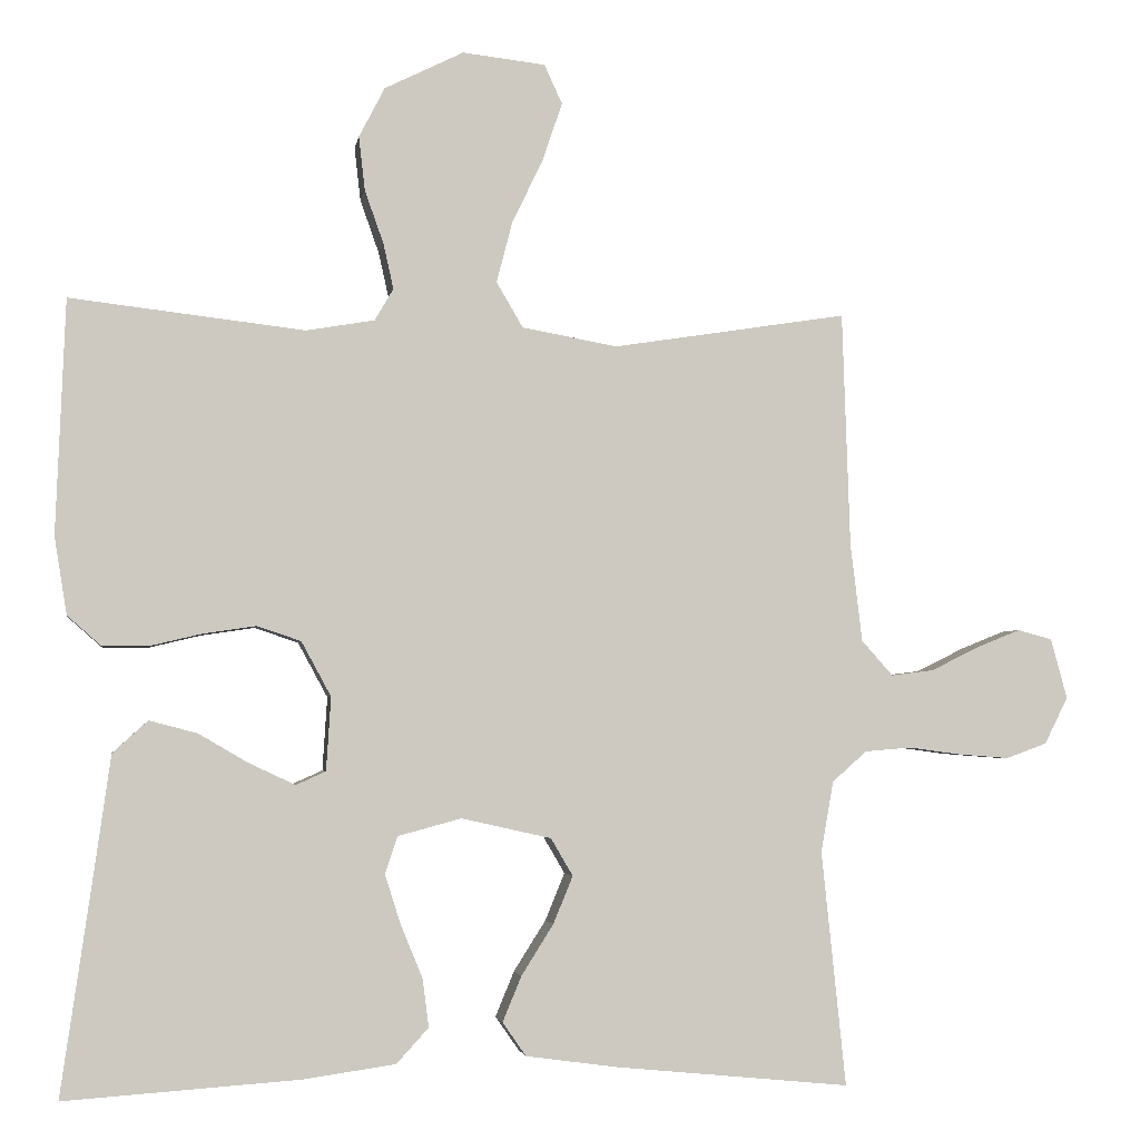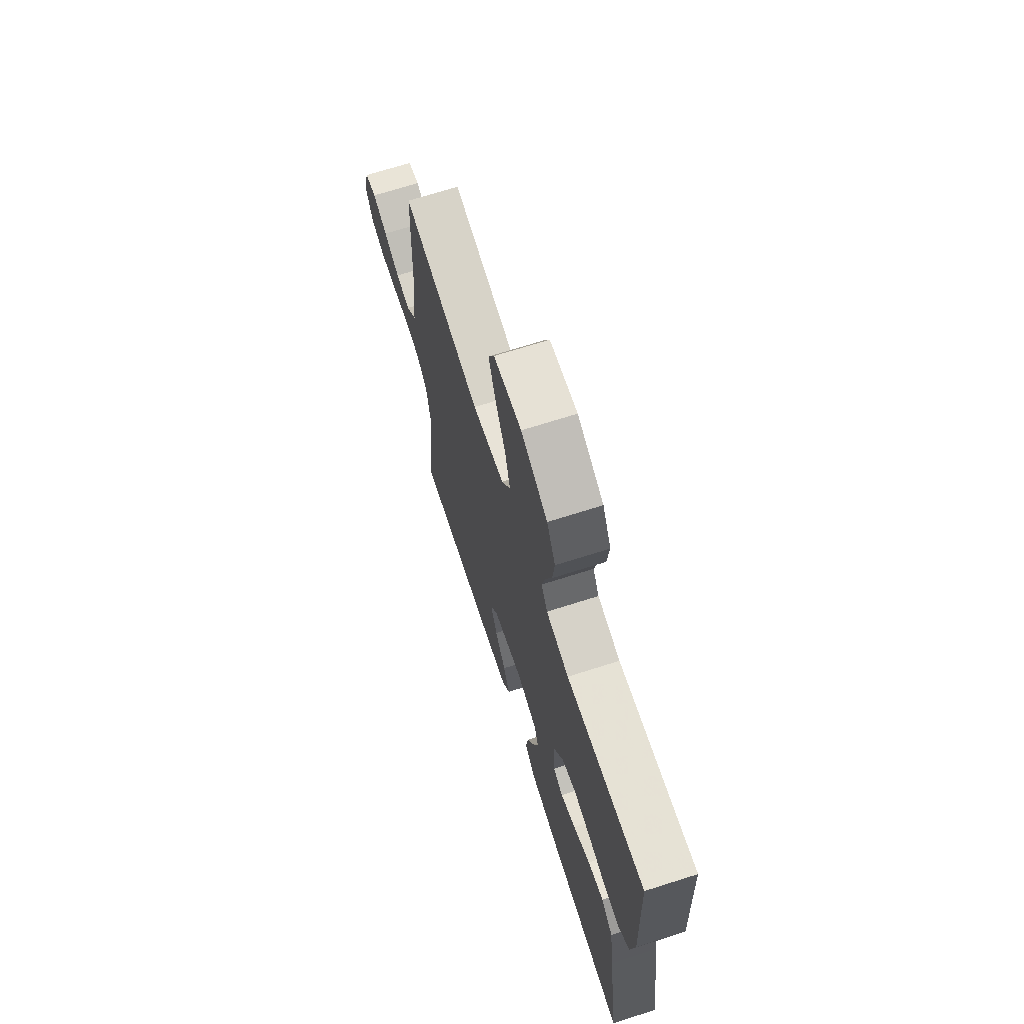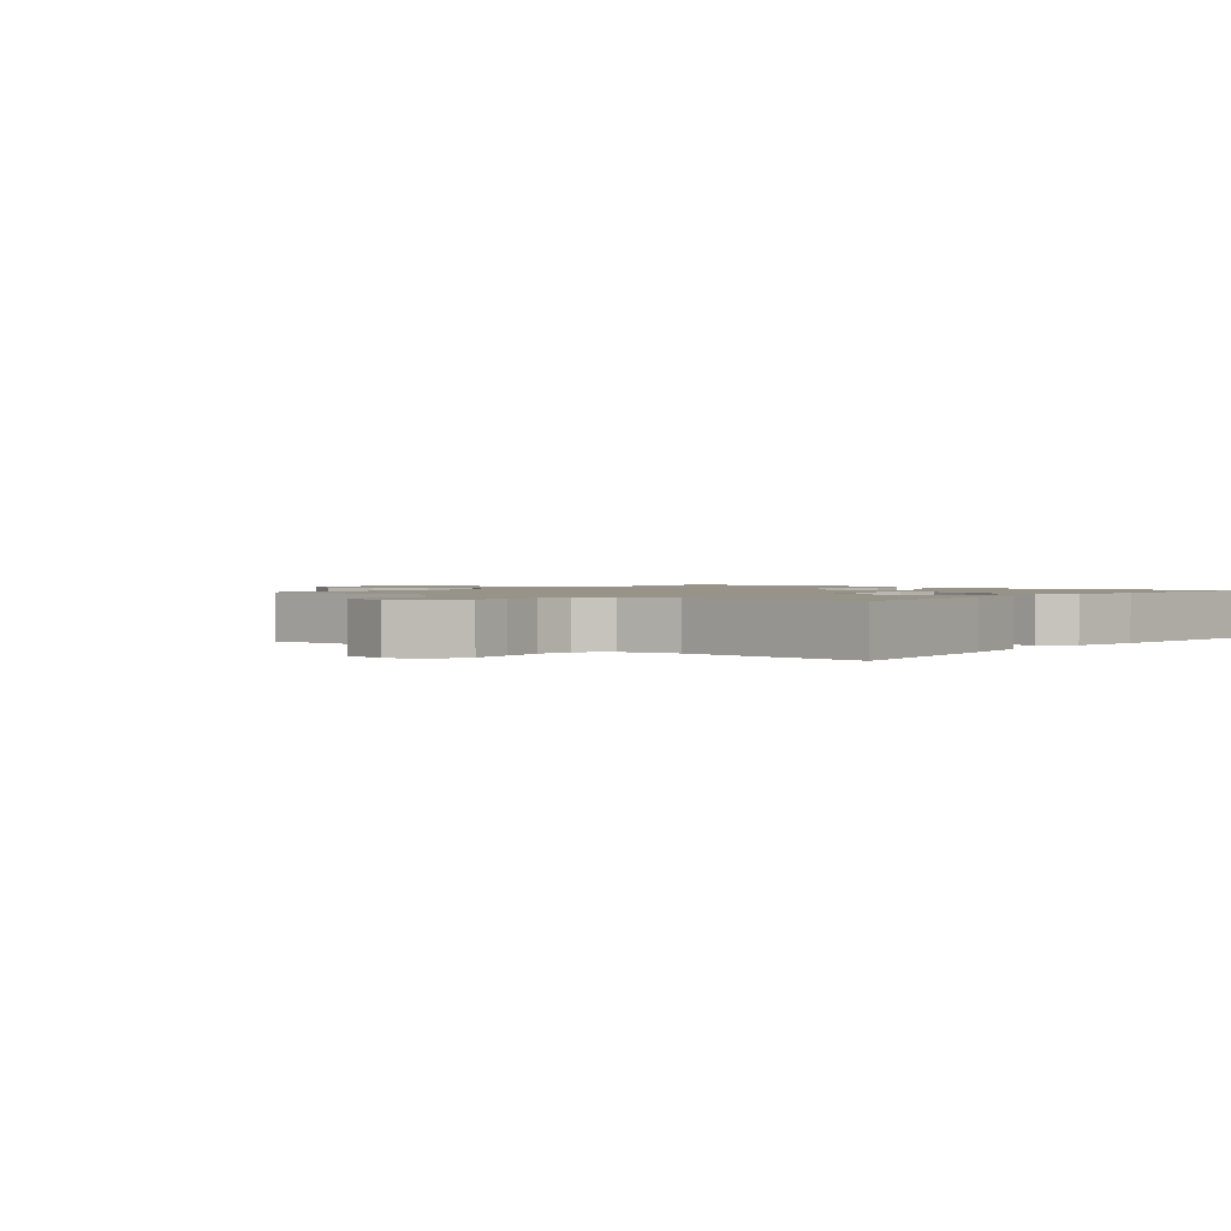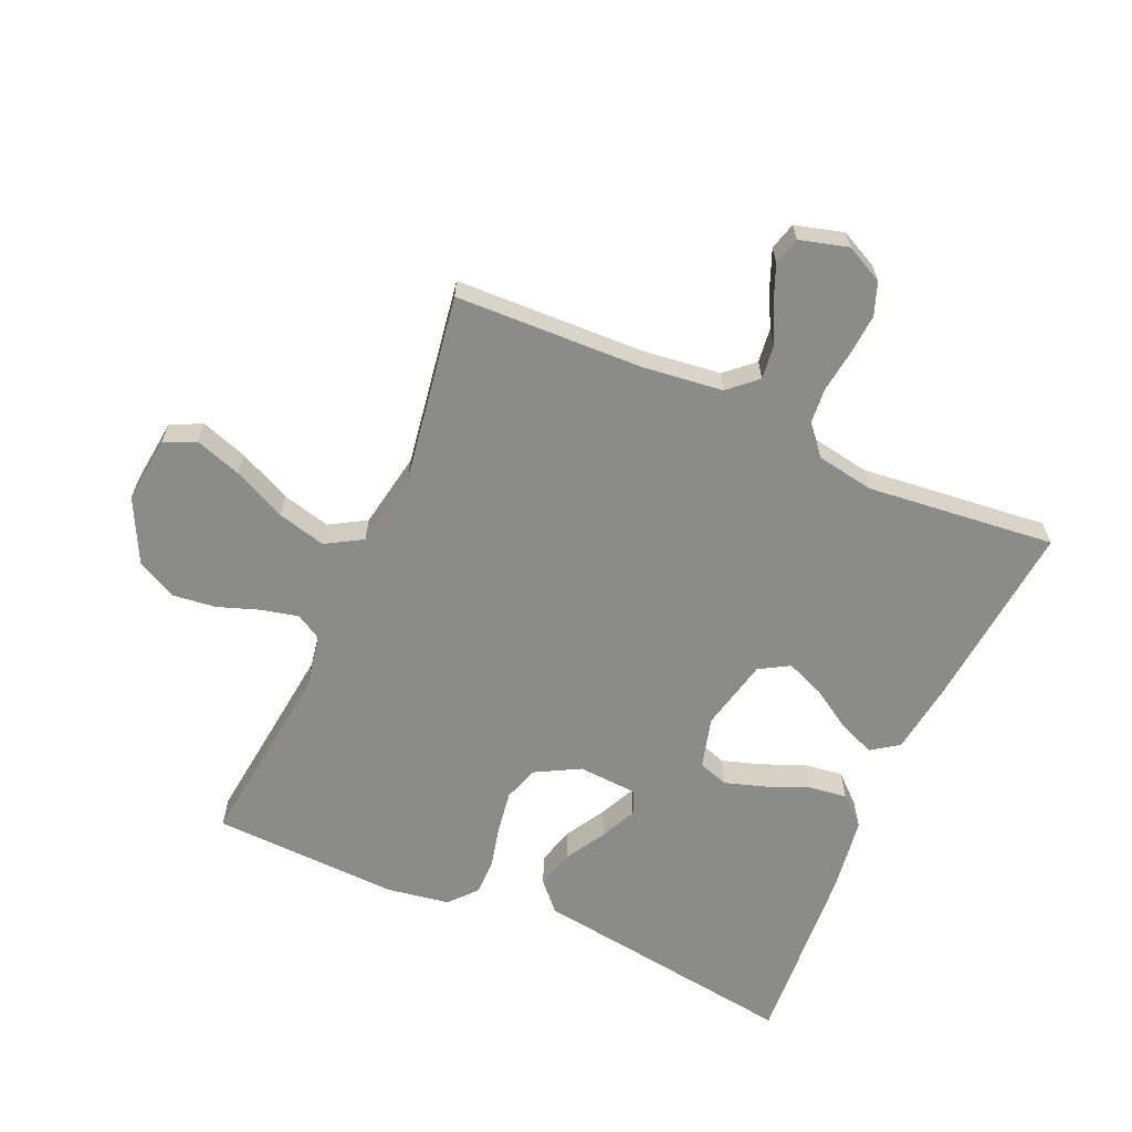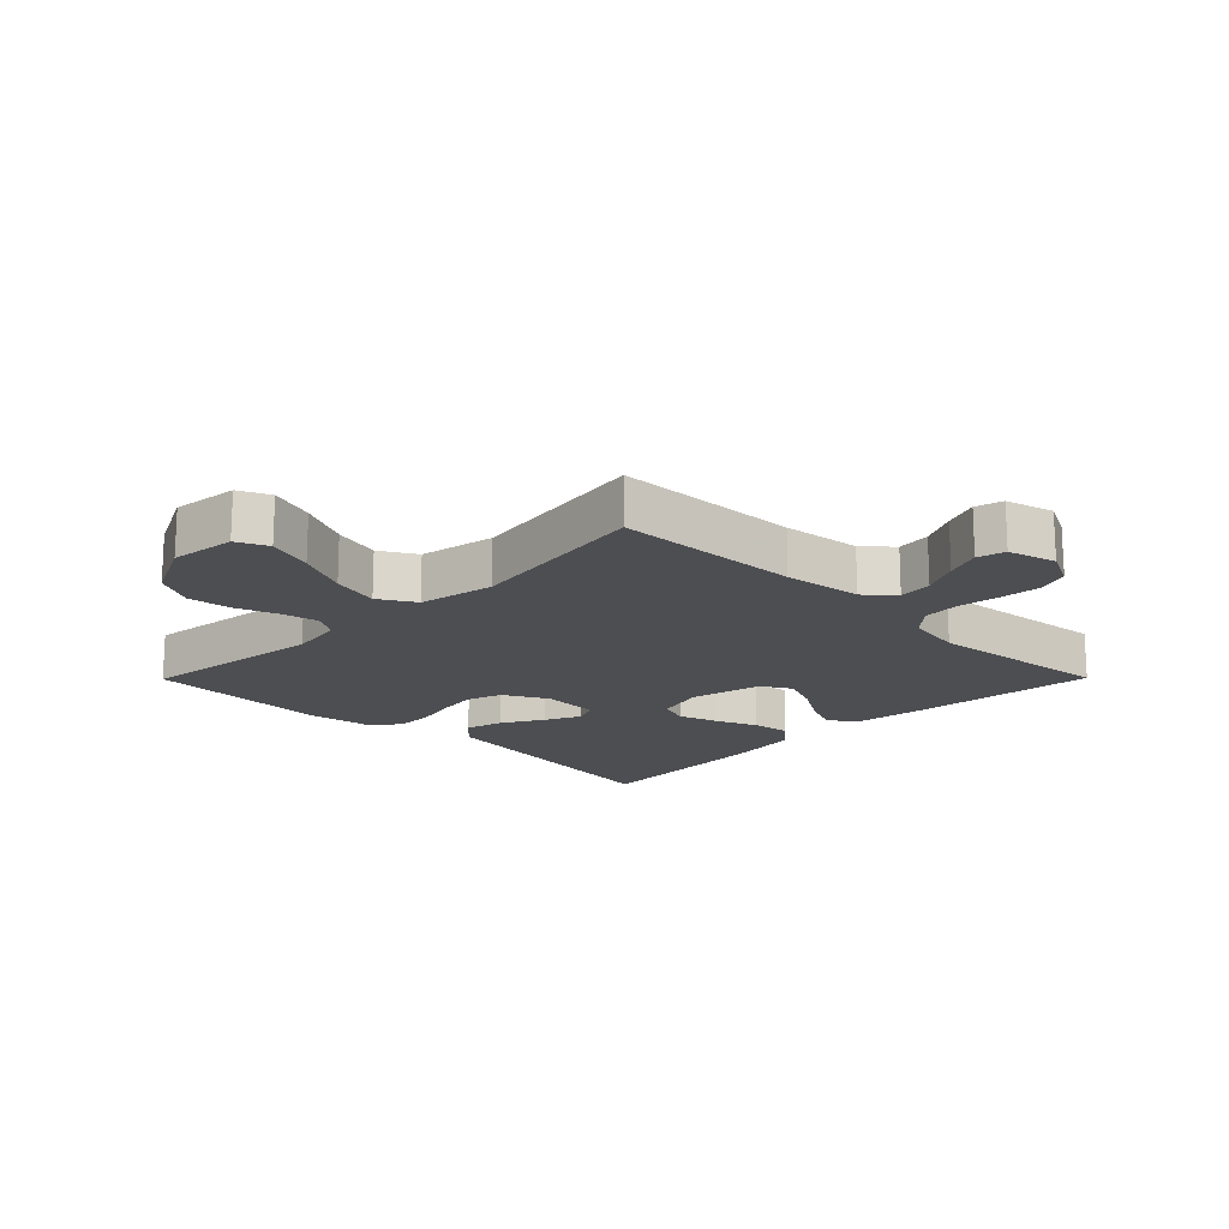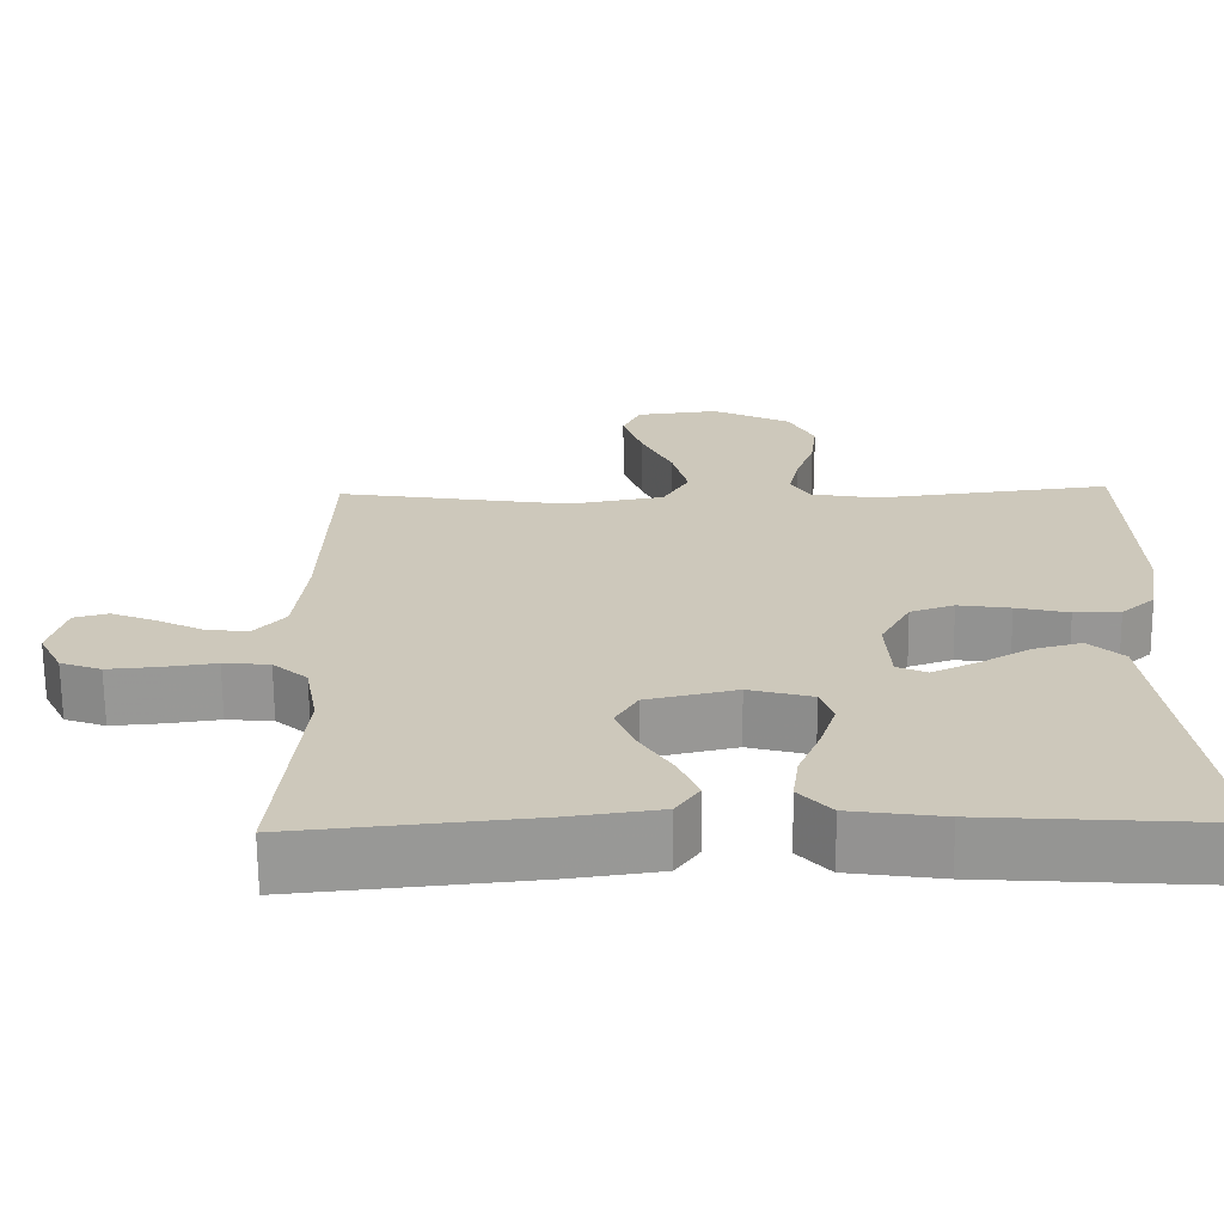
<metadata>
{"format":"obj","ext":"obj","renderer":"f3d","projection":"perspective","resolution":1024,"background":"white","views":[{"elev":-3.2,"azim":-8.9,"up":"+Z"},{"elev":69.3,"azim":-107.7,"up":"+Z"},{"elev":1.5,"azim":128.7,"up":"+Y"},{"elev":-63.7,"azim":66.3,"up":"+Y"},{"elev":-17.1,"azim":45.3,"up":"+Y"},{"elev":-68.0,"azim":-179.4,"up":"+Z"}]}
</metadata>
<code>
v 0.5 0.07 0.5
v 0.51 0.07 0.2
v 0.525 0.07 0.074
v 0.565 0.07 0.029
v 0.62 0.07 0.036
v 0.68 0.07 0.066
v 0.737 0.07 0.089
v 0.781 0.07 0.077
v 0.802 0.07 0
v 0.772 0.07 -0.06
v 0.72 0.07 -0.079
v 0.655 0.07 -0.074
v 0.588 0.07 -0.065
v 0.529 0.07 -0.07
v 0.485 0.07 -0.109
v 0.469 0.07 -0.2
v 0.5 0.07 -0.5
v 0.2 0.07 -0.471
v 0.083 0.07 -0.455
v 0.053 0.07 -0.412
v 0.077 0.07 -0.354
v 0.118 0.07 -0.289
v 0.143 0.07 -0.228
v 0.115 0.07 -0.18
v 0 0.07 -0.154
v -0.081 0.07 -0.176
v -0.097 0.07 -0.224
v -0.077 0.07 -0.287
v -0.049 0.07 -0.355
v -0.041 0.07 -0.417
v -0.082 0.07 -0.462
v -0.2 0.07 -0.479
v -0.5 0.07 -0.5
v -0.457 0.07 -0.2
v -0.439 0.07 -0.071
v -0.394 0.07 -0.03
v -0.333 0.07 -0.046
v -0.268 0.07 -0.084
v -0.21 0.07 -0.111
v -0.172 0.07 -0.094
v -0.166 0.07 0
v -0.204 0.07 0.07
v -0.26 0.07 0.089
v -0.327 0.07 0.079
v -0.394 0.07 0.063
v -0.453 0.07 0.063
v -0.496 0.07 0.101
v -0.512 0.07 0.2
v -0.5 0.07 0.5
v -0.2 0.07 0.465
v -0.113 0.07 0.48
v -0.089 0.07 0.521
v -0.102 0.07 0.579
v -0.126 0.07 0.647
v -0.134 0.07 0.716
v -0.101 0.07 0.78
v 0 0.07 0.83
v 0.106 0.07 0.818
v 0.129 0.07 0.768
v 0.104 0.07 0.694
v 0.064 0.07 0.61
v 0.044 0.07 0.533
v 0.078 0.07 0.475
v 0.2 0.07 0.453
v 0.5 0 0.5
v 0.51 0 0.2
v 0.525 0 0.074
v 0.565 0 0.029
v 0.62 0 0.036
v 0.68 0 0.066
v 0.737 0 0.089
v 0.781 0 0.077
v 0.802 0 0
v 0.772 0 -0.06
v 0.72 0 -0.079
v 0.655 0 -0.074
v 0.588 0 -0.065
v 0.529 0 -0.07
v 0.485 0 -0.109
v 0.469 0 -0.2
v 0.5 0 -0.5
v 0.2 0 -0.471
v 0.083 0 -0.455
v 0.053 0 -0.412
v 0.077 0 -0.354
v 0.118 0 -0.289
v 0.143 0 -0.228
v 0.115 0 -0.18
v 0 0 -0.154
v -0.081 0 -0.176
v -0.097 0 -0.224
v -0.077 0 -0.287
v -0.049 0 -0.355
v -0.041 0 -0.417
v -0.082 0 -0.462
v -0.2 0 -0.479
v -0.5 0 -0.5
v -0.457 0 -0.2
v -0.439 0 -0.071
v -0.394 0 -0.03
v -0.333 0 -0.046
v -0.268 0 -0.084
v -0.21 0 -0.111
v -0.172 0 -0.094
v -0.166 0 0
v -0.204 0 0.07
v -0.26 0 0.089
v -0.327 0 0.079
v -0.394 0 0.063
v -0.453 0 0.063
v -0.496 0 0.101
v -0.512 0 0.2
v -0.5 0 0.5
v -0.2 0 0.465
v -0.113 0 0.48
v -0.089 0 0.521
v -0.102 0 0.579
v -0.126 0 0.647
v -0.134 0 0.716
v -0.101 0 0.78
v 0 0 0.83
v 0.106 0 0.818
v 0.129 0 0.768
v 0.104 0 0.694
v 0.064 0 0.61
v 0.044 0 0.533
v 0.078 0 0.475
v 0.2 0 0.453
f 58 59 60 61
f 58 61 62
f 57 58 62
f 56 57 62
f 53 54 55 56
f 52 53 56 62
f 51 52 62 63
f 47 48 49 50
f 44 45 46 47
f 43 44 47 50
f 42 43 50 51
f 35 36 37 38
f 34 35 38 39
f 33 34 39
f 32 33 39 40
f 28 29 30 31
f 27 28 31 32
f 26 27 32 40
f 19 20 21 22
f 19 22 23
f 16 17 18 19
f 15 16 19 23
f 14 15 23 24
f 10 11 12 13
f 8 9 10 13
f 8 13 14
f 5 6 7 8
f 5 8 14 24
f 64 1 2
f 64 2 3
f 63 64 3
f 41 42 51 63
f 41 63 3 4
f 25 26 40 41
f 25 41 4
f 4 5 24 25
f 125 124 123 122
f 126 125 122
f 126 122 121
f 126 121 120
f 120 119 118 117
f 126 120 117 116
f 127 126 116 115
f 114 113 112 111
f 111 110 109 108
f 114 111 108 107
f 115 114 107 106
f 102 101 100 99
f 103 102 99 98
f 103 98 97
f 104 103 97 96
f 95 94 93 92
f 96 95 92 91
f 104 96 91 90
f 86 85 84 83
f 87 86 83
f 83 82 81 80
f 87 83 80 79
f 88 87 79 78
f 77 76 75 74
f 77 74 73 72
f 78 77 72
f 72 71 70 69
f 88 78 72 69
f 66 65 128
f 67 66 128
f 67 128 127
f 127 115 106 105
f 68 67 127 105
f 105 104 90 89
f 68 105 89
f 89 88 69 68
f 1 65 66 2
f 2 66 67 3
f 3 67 68 4
f 4 68 69 5
f 5 69 70 6
f 6 70 71 7
f 7 71 72 8
f 8 72 73 9
f 9 73 74 10
f 10 74 75 11
f 11 75 76 12
f 12 76 77 13
f 13 77 78 14
f 14 78 79 15
f 15 79 80 16
f 16 80 81 17
f 17 81 82 18
f 18 82 83 19
f 19 83 84 20
f 20 84 85 21
f 21 85 86 22
f 22 86 87 23
f 23 87 88 24
f 24 88 89 25
f 25 89 90 26
f 26 90 91 27
f 27 91 92 28
f 28 92 93 29
f 29 93 94 30
f 30 94 95 31
f 31 95 96 32
f 32 96 97 33
f 33 97 98 34
f 34 98 99 35
f 35 99 100 36
f 36 100 101 37
f 37 101 102 38
f 38 102 103 39
f 39 103 104 40
f 40 104 105 41
f 41 105 106 42
f 42 106 107 43
f 43 107 108 44
f 44 108 109 45
f 45 109 110 46
f 46 110 111 47
f 47 111 112 48
f 48 112 113 49
f 49 113 114 50
f 50 114 115 51
f 51 115 116 52
f 52 116 117 53
f 53 117 118 54
f 54 118 119 55
f 55 119 120 56
f 56 120 121 57
f 57 121 122 58
f 58 122 123 59
f 59 123 124 60
f 60 124 125 61
f 61 125 126 62
f 62 126 127 63
f 63 127 128 64
f 64 128 65 1

</code>
